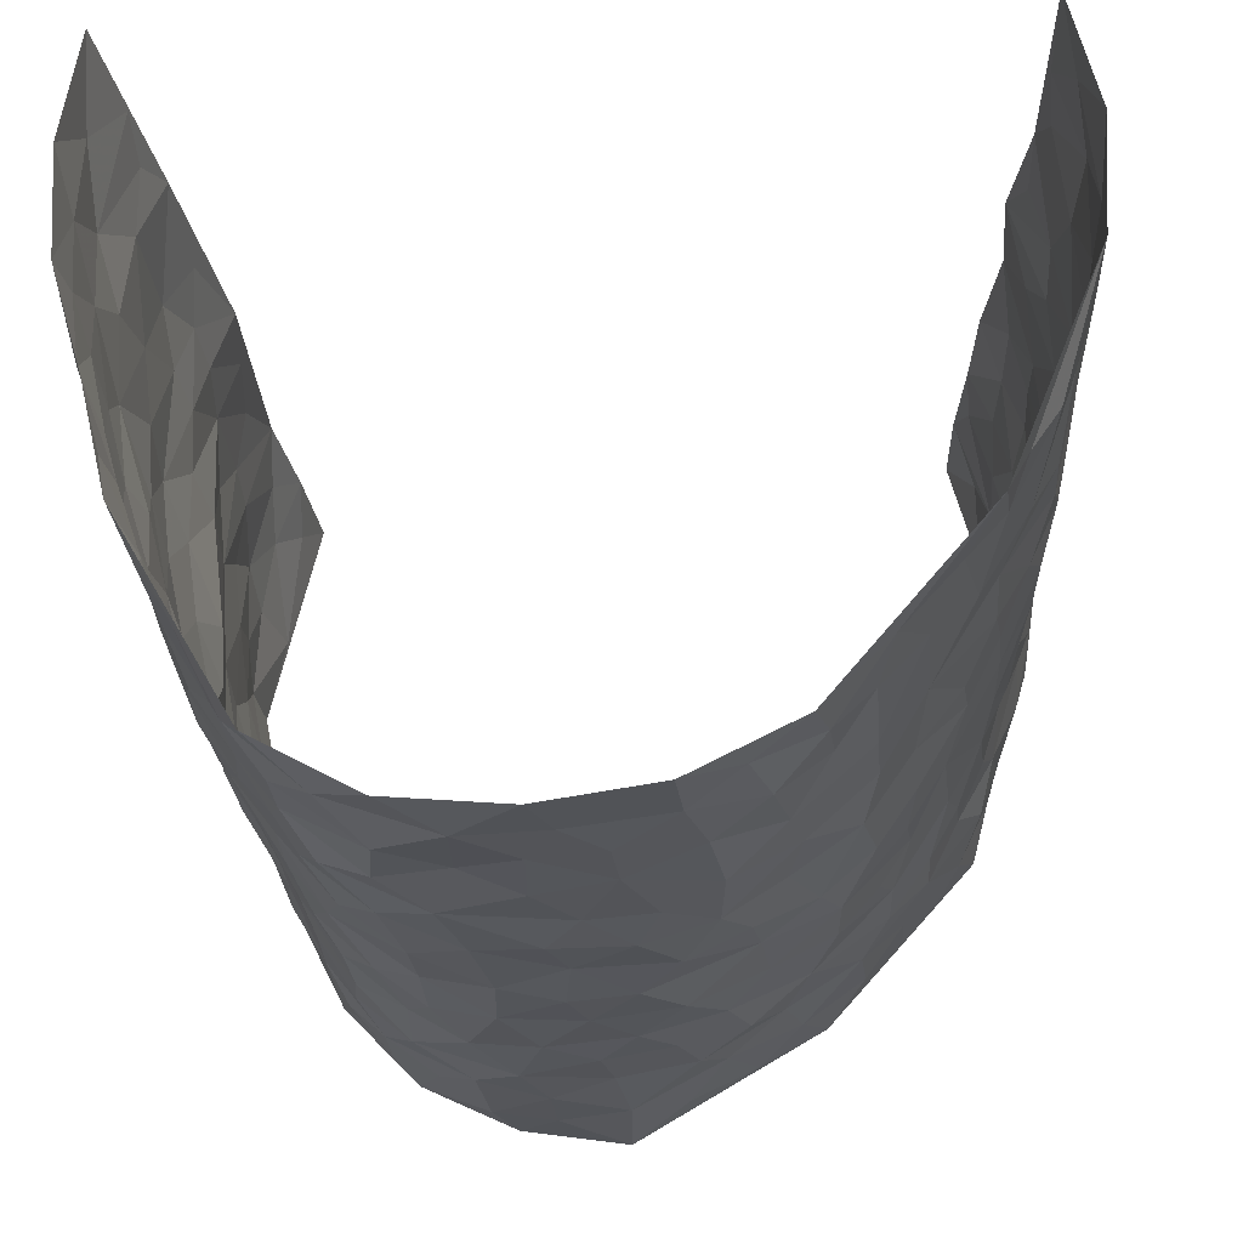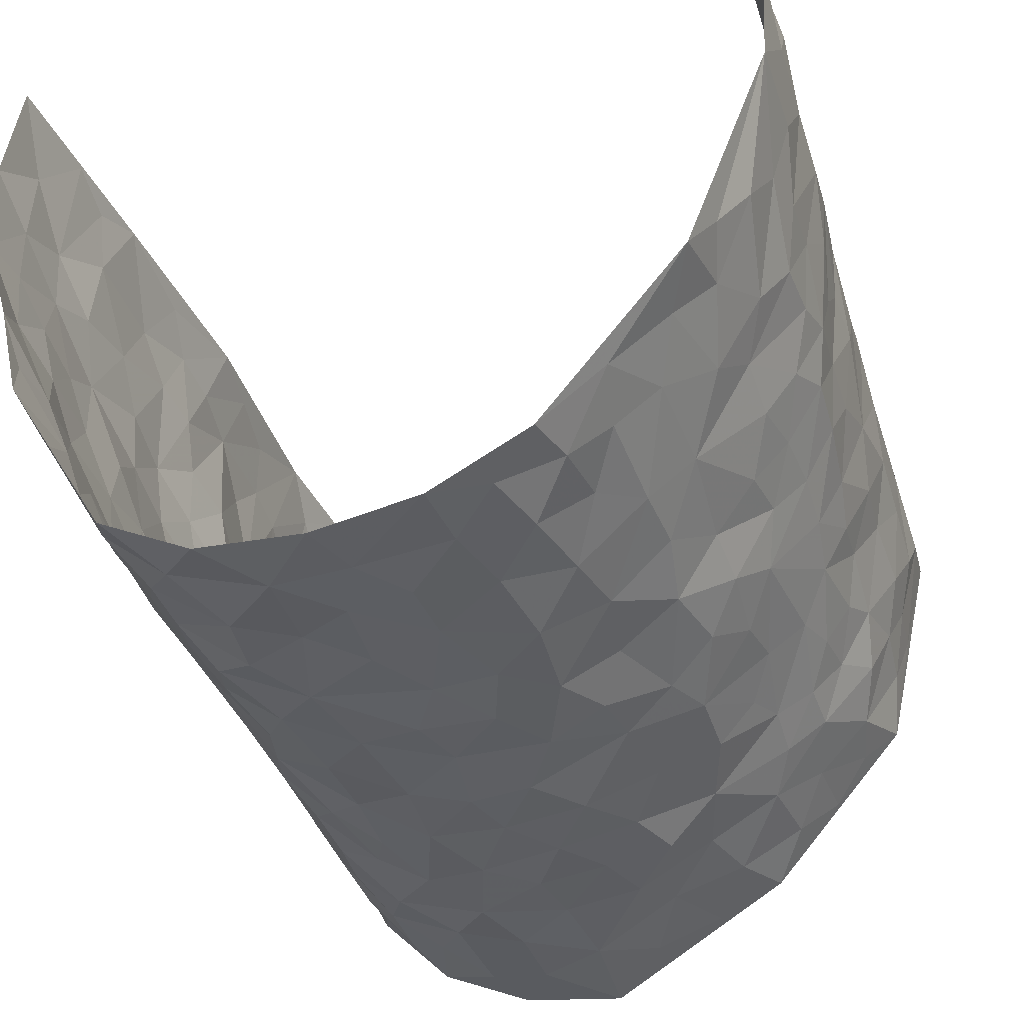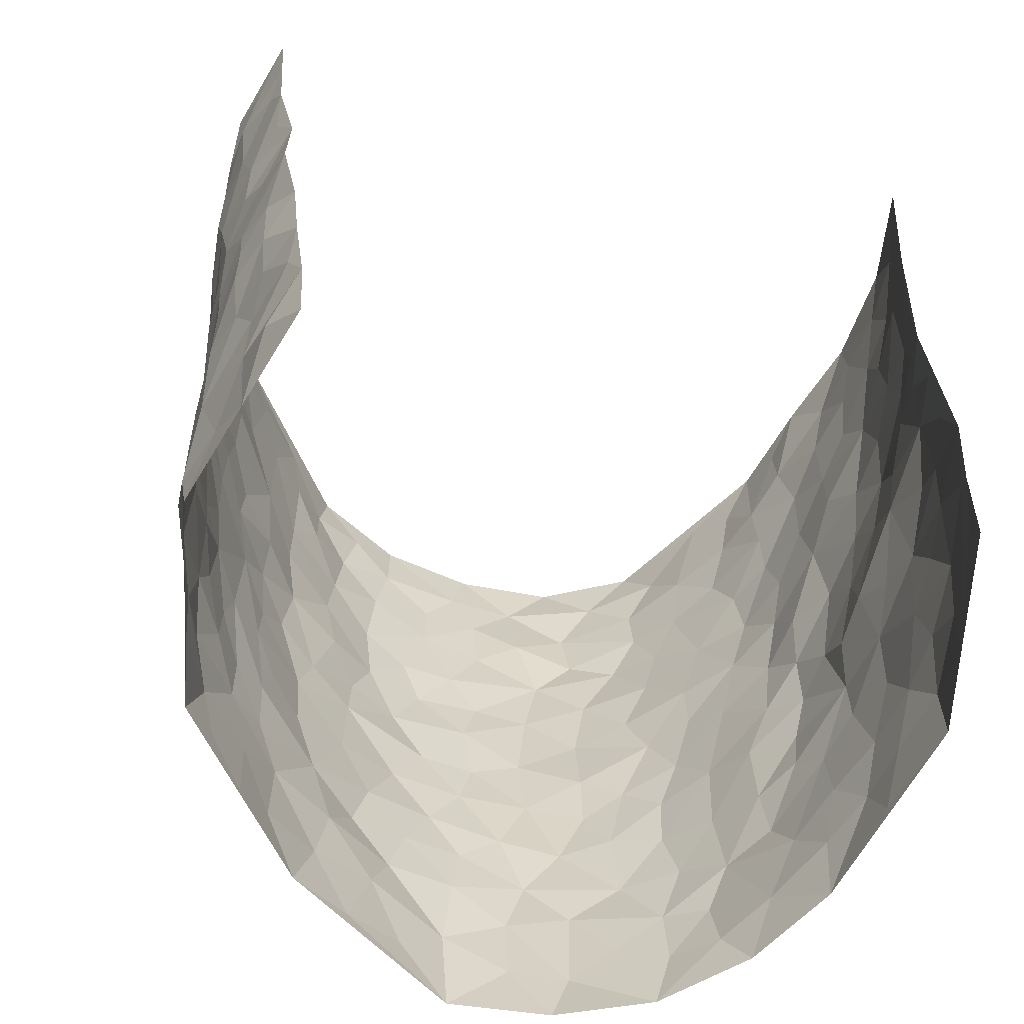
<metadata>
{"format":"obj","ext":"obj","renderer":"f3d","projection":"perspective","resolution":1024,"background":"white","views":[{"elev":-23.9,"azim":-174.7,"up":"+Z"},{"elev":-37.5,"azim":-160.3,"up":"+Z"},{"elev":-63.5,"azim":-16.1,"up":"+Y"}]}
</metadata>
<code>
v -0.359 0.02547 0.4618
v -0.4551 1.018 0.425
v 0.3779 -0.01383 0.4317
v 0.4172 0.9803 0.4665
v -0.4431 0.4044 0.2716
v -0.4151 0.5214 0.4478
v -0.4344 0.3719 0.3344
v 0.009742 0.003274 -0.3218
v -0.3813 0.2731 0.4529
v -0.4138 0.3556 0.3978
v -0.4249 0.01131 0.2244
v -0.3666 0.1499 0.4563
v -0.4392 0.3012 0.1879
v -0.3922 0.01763 0.3436
v -0.4218 0.3034 0.3176
v -0.3691 0.003483 -0.01482
v -0.3821 0.2099 0.435
v -0.2451 0.1663 -0.1733
v -0.4405 0.3328 0.2539
v -0.403 0.1363 0.3449
v -0.389 0.08358 0.4089
v -0.4117 0.07715 0.2806
v -0.431 0.1332 0.1552
v -0.4328 0.08324 0.2102
v -0.4039 0.2241 0.3513
v -0.4049 0.2882 0.3862
v -0.4331 0.1875 0.2517
v -0.4353 0.2173 0.1721
v -0.4396 0.5028 0.3353
v -0.3927 0.3966 0.4488
v -0.4802 1.006 0.1849
v -0.3886 0.2264 0.02225
v 0.256 0.1573 -0.2399
v -0.439 0.771 0.4371
v -0.2992 0.3939 -0.1249
v -0.476 0.7624 0.242
v -0.4787 0.842 0.2558
v -0.4124 0.4464 0.05638
v -0.43 0.61 0.0657
v -0.386 0.999 -0.04508
v -0.4337 0.7076 0.416
v -0.4377 0.5691 0.1289
v -0.3187 0.7537 -0.1154
v -0.3764 0.2832 -0.004015
v -0.35 0.2268 -0.04491
v -0.3752 0.1648 -0.01647
v -0.3529 0.6382 -0.0672
v -0.3065 0.5603 -0.1347
v 0.1707 0.4748 -0.2762
v -0.2754 0.2207 -0.1465
v -0.1867 0.6108 -0.2351
v -0.3051 0.6298 -0.1235
v -0.2471 0.05718 -0.16
v -0.4414 0.7157 0.08922
v -0.3171 0.1941 -0.1005
v -0.449 0.633 0.3363
v -0.02703 0.3478 -0.3029
v 0.0685 0.3405 -0.3094
v 0.279 0.4508 -0.2019
v -0.08676 0.5507 -0.2931
v -0.1512 0.5557 -0.2636
v 0.1017 0.6309 -0.3025
v -0.4264 0.3518 0.1089
v -0.4511 0.5836 0.2155
v -0.4512 0.8294 0.4076
v -0.395 0.1335 0.04607
v -0.2872 0.01237 -0.1073
v -0.4485 0.4778 0.2675
v -0.4179 0.1776 0.09901
v -0.3991 0.02389 0.1053
v -0.2035 0.0007242 -0.1979
v -0.4075 0.094 0.1022
v -0.3862 0.05661 0.03742
v -0.3323 0.03817 -0.06182
v -0.3507 0.1049 -0.05247
v -0.4518 0.7026 0.353
v -0.4496 0.894 0.4233
v -0.452 0.5183 0.206
v 0.008056 0.9982 -0.3032
v -0.4679 0.6862 0.2657
v -0.3948 0.3197 0.04475
v -0.3846 0.4635 -0.008366
v 0.01524 0.5717 -0.3036
v -0.04031 0.4827 -0.3017
v 0.01313 0.4197 -0.3076
v -0.102 0.1279 -0.2644
v -0.4163 0.6742 0.03686
v -0.4327 0.5804 0.3809
v -0.4657 0.6992 0.1933
v -0.3483 0.2986 -0.05775
v -0.418 0.2732 0.1111
v -0.3832 0.6914 -0.02341
v -0.1552 0.4845 -0.2554
v -0.2309 0.4356 -0.2066
v -0.4466 0.6547 0.1101
v -0.0001494 0.1185 -0.315
v -0.3345 0.5114 -0.0938
v -0.2801 0.2885 -0.1392
v -0.2126 0.5035 -0.2188
v -0.1587 0.3814 -0.248
v -0.4143 0.6475 0.4386
v -0.4514 0.6304 0.1694
v -0.4553 0.5916 0.28
v -0.2897 0.1101 -0.118
v -0.3893 0.5357 -0.001931
v -0.4378 0.4137 0.1566
v -0.1145 0.3236 -0.2719
v -0.1328 0.2482 -0.2657
v -0.3887 0.6144 -0.006655
v 0.1188 0.7297 -0.3004
v 0.007905 0.2153 -0.3072
v -0.06034 0.2732 -0.2919
v 0.01604 0.2888 -0.3095
v -0.3381 0.3652 -0.07522
v -0.1656 0.1828 -0.2291
v -0.4344 0.4943 0.1247
v -0.4007 0.3848 0.03509
v -0.3731 0.3937 -0.02367
v -0.267 0.5237 -0.1789
v -0.2249 0.3493 -0.205
v -0.2961 0.4671 -0.1397
v -0.1949 0.2696 -0.2195
v -0.0802 0.4109 -0.293
v -0.424 0.5355 0.06333
v -0.07832 0.198 -0.2864
v -0.1801 0.09265 -0.2194
v -0.3185 0.259 -0.09793
v -0.4196 0.4561 0.3986
v -0.4361 0.4355 0.341
v 0.1024 0.4235 -0.3037
v 0.2138 0.2383 -0.2701
v 0.09193 0.5174 -0.3034
v 0.02864 0.4881 -0.3095
v 0.1736 0.3938 -0.2816
v 0.4172 0.4852 0.2635
v 0.2209 0.4343 -0.2541
v 0.2605 0.313 -0.2308
v 0.1676 0.5687 -0.2834
v 0.1311 0.9989 -0.2917
v -0.2563 0.6195 -0.19
v 0.3384 0.8769 -0.08073
v 0.3649 0.9941 -0.01723
v -0.1959 0.7804 -0.2429
v -0.0495 0.8637 -0.2963
v -0.2671 0.3486 -0.1573
v -0.3561 0.5677 -0.05601
v -0.0573 0.0529 -0.2884
v -0.1295 0.02175 -0.2446
v 0.1316 0.002201 -0.3033
v 0.02276 0.8601 -0.2999
v -0.007798 0.7001 -0.3006
v 0.3528 0.1943 -0.107
v 0.3068 0.2884 -0.1715
v 0.4082 0.5203 0.06353
v 0.3816 0.5424 0.00178
v 0.3641 0.133 -0.07495
v 0.3898 0.2239 -0.01037
v 0.3391 0.3589 -0.1027
v 0.03134 0.6408 -0.3067
v -0.05138 0.6272 -0.3017
v -0.137 0.7292 -0.2782
v -0.07784 0.693 -0.2932
v -0.05064 0.7909 -0.2959
v -0.1264 0.6319 -0.2803
v 0.03046 0.775 -0.3025
v 0.2401 0.9983 -0.2314
v -0.01042 0.9262 -0.2988
v -0.2366 0.8457 -0.2065
v -0.186 0.8795 -0.2569
v -0.2729 0.7807 -0.1753
v -0.2251 0.9979 -0.2321
v -0.2045 0.6956 -0.2313
v -0.2729 0.7 -0.1721
v -0.1294 0.8285 -0.2781
v -0.1129 0.9975 -0.2862
v 0.2203 0.746 -0.2553
v 0.1804 0.6682 -0.2772
v 0.29 0.5944 -0.1708
v 0.252 0.5234 -0.2264
v 0.2526 0.6653 -0.2187
v 0.3456 0.7415 -0.08755
v 0.3089 0.6813 -0.1481
v 0.2654 0.7323 -0.2031
v 0.07732 0.9292 -0.3027
v 0.08788 0.8233 -0.2921
v 0.1536 0.8584 -0.2864
v 0.241 0.8732 -0.2272
v 0.2866 0.7916 -0.1723
v 0.2281 0.5961 -0.2436
v -0.4773 0.8816 0.3377
v -0.4591 0.8228 0.1399
v -0.4662 0.7893 0.3276
v -0.4868 1.011 0.3068
v -0.4682 0.9559 0.373
v -0.4835 0.9318 0.2632
v -0.4751 0.893 0.1874
v -0.4382 0.9334 0.06271
v -0.4545 0.8916 0.1192
v -0.456 0.7528 0.1478
v -0.4142 0.8179 0.02578
v -0.4414 0.7862 0.08216
v -0.3897 0.9029 -0.01931
v -0.3201 0.8782 -0.1173
v -0.4084 0.9626 0.008428
v -0.3642 0.8173 -0.05638
v -0.3503 0.9368 -0.07654
v -0.2922 0.9728 -0.1555
v -0.385 0.7636 -0.01256
v -0.2749 0.9012 -0.1729
v -0.235 0.9297 -0.2215
v 0.1653 0.785 -0.2847
v 0.2447 0.8037 -0.2253
v 0.1914 0.9339 -0.2634
v 0.3281 0.8096 -0.1128
v 0.2926 0.8792 -0.1563
v 0.3116 0.9802 -0.1133
v 0.2682 0.9371 -0.1975
v 0.3447 0.9448 -0.0628
v 0.3235 0.4917 -0.1301
v 0.2931 0.5283 -0.1758
v 0.3753 0.6007 -0.03786
v 0.354 0.662 -0.08504
v 0.3386 0.5861 -0.1073
v 0.316 0.1885 -0.1668
v 0.3805 0.3317 -0.04891
v 0.367 0.5195 -0.06353
v 0.3073 0.3866 -0.1621
v -0.1141 0.9138 -0.2816
v -0.1694 0.9572 -0.2589
v 0.2993 0.1324 -0.1973
v 0.4101 0.008765 0.07079
v 0.2038 0.3335 -0.2645
v 0.2618 0.3845 -0.2234
v 0.4085 0.2428 0.04875
v 0.4289 0.9881 0.2208
v 0.3926 0.2341 0.4438
v 0.3677 0.8079 -0.02074
v 0.4186 0.4775 0.1892
v 0.3726 0.7429 -0.0286
v 0.3817 0.4858 0.448
v 0.4178 0.287 0.1355
v 0.3843 0.4649 -0.01741
v 0.4221 0.3015 0.2453
v 0.3994 0.4111 0.03084
v 0.3849 -0.0007934 -0.05022
v 0.1014 0.2525 -0.3128
v 0.3829 0.07373 -0.03054
v 0.1446 0.3196 -0.2968
v 0.3439 0.2646 -0.106
v 0.4129 0.252 0.3399
v 0.4113 0.4539 0.1118
v 0.4076 0.07736 0.03855
v 0.3581 0.4229 -0.07221
v 0.4004 0.3658 0.07567
v 0.2753 0.2319 -0.219
v 0.373 0.2688 -0.0506
v 0.2594 0.07793 -0.2391
v 0.3292 0.001304 -0.1605
v 0.2425 0.001563 -0.2506
v 0.2048 0.1146 -0.2717
v 0.07873 0.1698 -0.3144
v 0.1554 0.19 -0.2982
v 0.4131 0.1416 0.07497
v 0.4088 0.4124 0.2475
v 0.421 0.2121 0.2135
v 0.4184 0.07407 0.1114
v 0.4021 0.377 0.1385
v 0.414 0.3309 0.186
v 0.4116 0.3131 0.3541
v 0.4285 0.5568 0.219
v 0.425 0.1383 0.1543
v 0.427 0.1404 0.2267
v 0.4183 0.3561 0.3096
v 0.3996 0.335 0.4106
v 0.4091 0.4254 0.3575
v 0.4086 0.3081 0.04833
v 0.4241 0.09448 0.2822
v 0.3043 0.0626 -0.1866
v 0.3437 0.06736 -0.1171
v 0.08172 0.07811 -0.313
v 0.1531 0.07209 -0.3006
v 0.3971 0.7333 0.4554
v 0.4343 0.07073 0.1919
v 0.4216 0.2092 0.1195
v 0.3905 0.4104 0.4296
v 0.4027 0.4956 0.3788
v 0.4235 0.2398 0.2749
v 0.3898 0.1446 -0.001291
v 0.4341 -0.007344 0.1914
v 0.3891 0.3914 -0.02777
v 0.3907 0.04933 0.3963
v 0.3825 0.1101 0.4368
v 0.4244 0.1684 0.3048
v 0.4086 0.1108 0.36
v 0.4126 -0.002258 0.2853
v 0.4015 0.1732 0.401
v 0.4205 0.547 0.1389
v 0.4218 0.6239 0.1677
v 0.399 0.63 0.06221
v 0.4237 0.6782 0.3041
v 0.4104 0.7641 0.1127
v 0.3972 0.6099 0.4315
v 0.4255 0.6304 0.244
v 0.4181 0.5819 0.3305
v 0.4297 0.7336 0.2125
v 0.4122 0.5181 0.3191
v 0.4058 0.5597 0.3905
v 0.4179 0.6444 0.3696
v 0.4064 0.6847 0.1196
v 0.3948 0.7182 0.04583
v 0.3804 0.6704 -0.01036
v 0.4335 0.838 0.337
v 0.4237 0.8613 0.1957
v 0.4276 0.7641 0.2923
v 0.4173 0.7633 0.3773
v 0.432 0.8322 0.2631
v 0.4079 0.8569 0.4582
v 0.4229 0.7934 0.1756
v 0.409 0.7951 0.4347
v 0.428 0.9209 0.2272
v 0.4371 0.9841 0.3447
v 0.3938 0.991 0.1025
v 0.4342 0.9126 0.3066
v 0.4287 0.912 0.3937
v 0.4167 0.9265 0.1473
v 0.3813 0.8956 0.04685
v 0.361 0.8771 -0.01611
v 0.3812 0.964 0.04155
v 0.3963 0.8162 0.05317
v 0.4079 0.8529 0.1207
f 29 6 128
f 12 21 20
f 26 10 9
f 55 45 46
f 27 19 15
f 26 9 17
f 101 6 88
f 12 1 21
f 7 15 19
f 125 86 96
f 84 123 85
f 129 29 128
f 25 27 15
f 12 20 17
f 73 75 66
f 22 14 11
f 26 17 25
f 9 12 17
f 25 15 26
f 5 129 7
f 52 146 48
f 55 18 50
f 7 19 5
f 20 27 25
f 124 82 105
f 41 76 34
f 20 14 22
f 14 20 21
f 14 21 1
f 24 22 11
f 24 27 22
f 72 66 69
f 69 32 91
f 70 24 11
f 24 23 27
f 17 20 25
f 27 20 22
f 10 15 7
f 10 26 15
f 23 28 27
f 27 13 19
f 28 23 69
f 13 27 28
f 119 121 94
f 10 7 129
f 6 30 128
f 9 10 30
f 36 192 80
f 80 102 89
f 118 81 44
f 64 103 78
f 115 126 86
f 45 32 46
f 91 63 13
f 129 68 29
f 95 87 54
f 95 54 199
f 202 40 204
f 82 97 105
f 29 88 6
f 18 55 104
f 148 126 71
f 38 82 124
f 50 18 122
f 117 82 38
f 5 19 106
f 82 117 118
f 80 64 102
f 127 45 55
f 194 77 190
f 98 35 114
f 39 124 105
f 127 50 98
f 106 19 13
f 66 75 46
f 39 95 42
f 63 117 38
f 95 89 102
f 101 56 76
f 51 140 99
f 18 53 126
f 62 83 132
f 45 127 90
f 112 113 57
f 103 29 68
f 130 85 58
f 109 39 105
f 35 94 121
f 113 246 58
f 151 165 163
f 120 100 94
f 114 127 98
f 192 190 65
f 95 39 87
f 36 191 37
f 67 104 74
f 56 101 88
f 13 63 106
f 192 34 76
f 268 241 243
f 108 115 125
f 93 84 60
f 133 84 85
f 156 288 157
f 101 76 41
f 80 103 64
f 105 97 146
f 99 61 51
f 92 109 47
f 125 96 111
f 158 227 153
f 75 104 55
f 69 66 32
f 81 91 32
f 106 78 68
f 42 64 78
f 77 34 65
f 24 70 72
f 75 73 16
f 16 71 67
f 2 34 77
f 13 28 91
f 103 56 88
f 56 80 76
f 72 69 23
f 11 16 70
f 16 73 70
f 16 67 74
f 115 18 126
f 24 72 23
f 73 72 70
f 16 74 75
f 72 73 66
f 32 45 44
f 84 83 60
f 66 46 32
f 78 106 116
f 117 63 81
f 67 53 104
f 103 68 78
f 69 91 28
f 36 80 89
f 106 38 116
f 106 68 5
f 81 118 117
f 62 132 138
f 32 44 81
f 53 67 71
f 57 58 85
f 123 100 107
f 93 60 61
f 33 230 224
f 8 96 147
f 132 133 130
f 140 48 119
f 93 100 123
f 122 98 50
f 164 60 160
f 53 71 126
f 125 112 108
f 193 194 195
f 75 55 46
f 63 91 81
f 56 103 80
f 196 198 31
f 18 104 53
f 121 48 97
f 38 106 63
f 118 97 82
f 97 35 121
f 51 172 140
f 130 134 49
f 87 39 109
f 288 252 263
f 97 114 35
f 47 43 92
f 57 113 58
f 248 130 58
f 34 101 41
f 114 90 127
f 116 124 42
f 145 94 35
f 118 114 97
f 167 79 175
f 98 145 35
f 85 123 57
f 43 47 52
f 199 36 89
f 42 78 116
f 159 83 62
f 88 29 103
f 74 104 75
f 118 44 90
f 173 140 172
f 42 95 102
f 190 192 37
f 65 190 77
f 89 95 199
f 125 111 112
f 92 87 109
f 18 115 122
f 177 180 176
f 112 57 107
f 109 105 146
f 93 94 100
f 285 286 275
f 96 86 147
f 137 232 131
f 57 123 107
f 87 92 208
f 49 134 136
f 132 130 49
f 161 164 162
f 50 127 55
f 122 108 107
f 122 107 100
f 48 140 52
f 118 90 114
f 99 119 94
f 123 84 93
f 36 37 192
f 48 121 119
f 120 122 100
f 39 42 124
f 38 124 116
f 248 58 246
f 44 45 90
f 98 122 120
f 146 52 47
f 94 93 99
f 168 209 170
f 212 183 188
f 202 197 200
f 42 102 64
f 107 108 112
f 99 93 61
f 8 280 96
f 112 111 113
f 125 115 86
f 115 108 122
f 128 30 10
f 5 68 129
f 10 129 128
f 132 49 138
f 83 84 133
f 130 133 85
f 83 133 132
f 248 134 130
f 156 152 224
f 151 110 165
f 212 186 211
f 153 224 249
f 254 251 244
f 246 261 262
f 225 158 249
f 49 136 179
f 185 184 150
f 214 188 181
f 181 188 182
f 161 163 174
f 143 170 172
f 110 211 185
f 184 79 167
f 174 228 169
f 62 110 159
f 163 150 144
f 210 169 229
f 170 143 168
f 176 211 110
f 98 120 145
f 94 145 120
f 48 146 97
f 109 146 47
f 148 86 126
f 147 86 148
f 71 8 148
f 8 147 148
f 244 276 254
f 232 136 134
f 174 143 161
f 60 83 160
f 163 162 151
f 159 160 83
f 261 281 262
f 259 281 149
f 219 220 59
f 246 113 111
f 33 255 131
f 157 256 152
f 137 255 153
f 230 278 279
f 262 260 33
f 154 155 242
f 131 255 137
f 248 131 232
f 281 280 149
f 259 258 278
f 220 179 59
f 159 151 160
f 162 160 151
f 164 61 60
f 228 174 144
f 144 174 163
f 159 110 151
f 161 172 164
f 186 184 185
f 161 162 163
f 61 164 51
f 160 162 164
f 187 217 213
f 150 163 165
f 205 202 200
f 79 184 139
f 170 43 173
f 174 169 143
f 161 143 172
f 167 144 150
f 176 180 183
f 172 170 173
f 223 226 221
f 185 150 165
f 99 140 119
f 207 206 203
f 172 51 164
f 43 52 173
f 173 52 140
f 167 175 228
f 228 229 169
f 210 168 169
f 177 110 62
f 189 138 179
f 62 138 177
f 136 232 233
f 181 182 222
f 150 184 167
f 178 180 189
f 49 179 138
f 177 138 189
f 180 178 182
f 178 179 220
f 307 308 304
f 222 223 221
f 215 187 188
f 176 183 212
f 187 213 186
f 214 215 188
f 185 211 186
f 237 181 239
f 182 188 183
f 110 185 165
f 216 215 141
f 211 176 212
f 182 183 180
f 176 110 177
f 213 184 186
f 178 189 179
f 177 189 180
f 195 190 37
f 197 198 200
f 195 194 190
f 34 192 65
f 80 192 76
f 37 196 195
f 194 2 77
f 193 2 194
f 196 37 191
f 31 193 195
f 198 196 191
f 31 195 196
f 199 201 191
f 197 204 31
f 198 191 201
f 31 198 197
f 201 199 54
f 36 199 191
f 54 208 201
f 208 43 205
f 208 54 87
f 198 201 200
f 206 205 203
f 43 170 203
f 210 207 209
f 40 202 206
f 31 204 40
f 197 202 204
f 208 205 200
f 43 203 205
f 205 206 202
f 203 209 207
f 171 40 207
f 40 206 207
f 208 200 201
f 43 208 92
f 170 209 203
f 168 143 169
f 207 210 171
f 168 210 209
f 188 187 212
f 212 187 186
f 166 139 213
f 184 213 139
f 237 214 181
f 215 214 141
f 216 141 218
f 213 217 166
f 142 166 216
f 217 216 166
f 187 215 217
f 216 217 215
f 237 141 214
f 142 216 218
f 223 222 182
f 179 136 59
f 223 220 219
f 267 238 251
f 237 327 141
f 223 182 178
f 158 290 253
f 220 223 178
f 59 233 227
f 233 59 136
f 248 246 131
f 153 249 158
f 251 254 267
f 223 219 226
f 111 261 246
f 297 251 238
f 276 256 157
f 167 228 144
f 229 228 175
f 175 171 229
f 229 171 210
f 260 257 33
f 265 271 272
f 266 289 283
f 269 243 250
f 249 224 152
f 266 283 271
f 227 233 137
f 253 227 158
f 325 313 320
f 135 264 275
f 310 329 239
f 270 298 297
f 249 256 225
f 275 273 269
f 311 222 221
f 155 154 299
f 234 276 157
f 310 311 299
f 222 239 181
f 221 226 155
f 266 263 252
f 242 290 244
f 264 273 275
f 273 264 243
f 242 244 154
f 276 290 225
f 288 234 157
f 240 282 302
f 275 286 306
f 225 290 158
f 234 263 284
f 241 254 276
f 233 232 137
f 137 153 227
f 264 135 238
f 244 251 154
f 260 259 257
f 227 253 219
f 33 224 255
f 154 297 299
f 240 302 307
f 297 154 251
f 264 268 243
f 253 226 219
f 271 284 263
f 277 294 293
f 290 242 253
f 241 234 284
f 59 227 219
f 242 155 226
f 252 245 231
f 157 152 156
f 257 230 33
f 152 256 249
f 278 230 257
f 262 33 131
f 224 153 255
f 259 278 257
f 134 248 232
f 230 279 224
f 96 261 111
f 261 96 280
f 280 281 261
f 246 262 131
f 252 247 245
f 268 267 241
f 283 277 272
f 288 247 252
f 275 274 285
f 295 291 294
f 267 268 264
f 263 234 288
f 309 310 299
f 290 276 244
f 283 272 271
f 267 254 241
f 265 243 241
f 236 240 285
f 297 238 270
f 303 305 298
f 241 276 234
f 221 155 299
f 272 277 293
f 250 243 287
f 286 285 240
f 284 271 265
f 271 263 266
f 295 3 291
f 225 256 276
f 241 284 265
f 289 266 231
f 3 292 291
f 321 235 323
f 293 294 296
f 279 278 258
f 245 279 258
f 279 156 224
f 260 281 259
f 280 8 149
f 262 281 260
f 231 266 252
f 267 264 238
f 306 304 270
f 283 289 295
f 243 269 273
f 236 269 250
f 294 292 296
f 274 236 285
f 269 274 275
f 250 287 293
f 245 289 231
f 236 274 269
f 156 279 247
f 242 226 253
f 247 279 245
f 243 265 287
f 288 156 247
f 265 272 293
f 296 292 236
f 293 287 265
f 295 294 277
f 277 283 295
f 236 250 296
f 289 3 295
f 292 294 291
f 293 296 250
f 300 304 308
f 325 320 235
f 329 330 326
f 270 304 303
f 270 303 298
f 309 305 301
f 135 306 270
f 299 297 298
f 298 309 299
f 238 135 270
f 300 314 305
f 303 300 305
f 304 306 307
f 300 303 304
f 282 319 315
f 322 325 235
f 275 306 135
f 307 306 286
f 240 307 286
f 308 307 302
f 302 282 308
f 308 282 315
f 305 309 298
f 310 309 301
f 310 301 329
f 310 239 311
f 222 311 239
f 299 311 221
f 319 312 315
f 312 323 316
f 301 305 318
f 305 314 316
f 300 308 315
f 316 314 312
f 312 314 315
f 315 314 300
f 323 312 324
f 316 313 318
f 282 4 317
f 330 313 325
f 4 321 324
f 235 320 323
f 282 317 319
f 312 319 317
f 326 325 322
f 316 320 313
f 316 318 305
f 142 218 327
f 327 218 141
f 316 323 320
f 324 312 317
f 4 324 317
f 321 323 324
f 318 313 330
f 328 326 322
f 326 327 329
f 329 327 237
f 326 328 327
f 322 142 328
f 327 328 142
f 329 237 239
f 301 318 330
f 326 330 325
f 330 329 301

</code>
